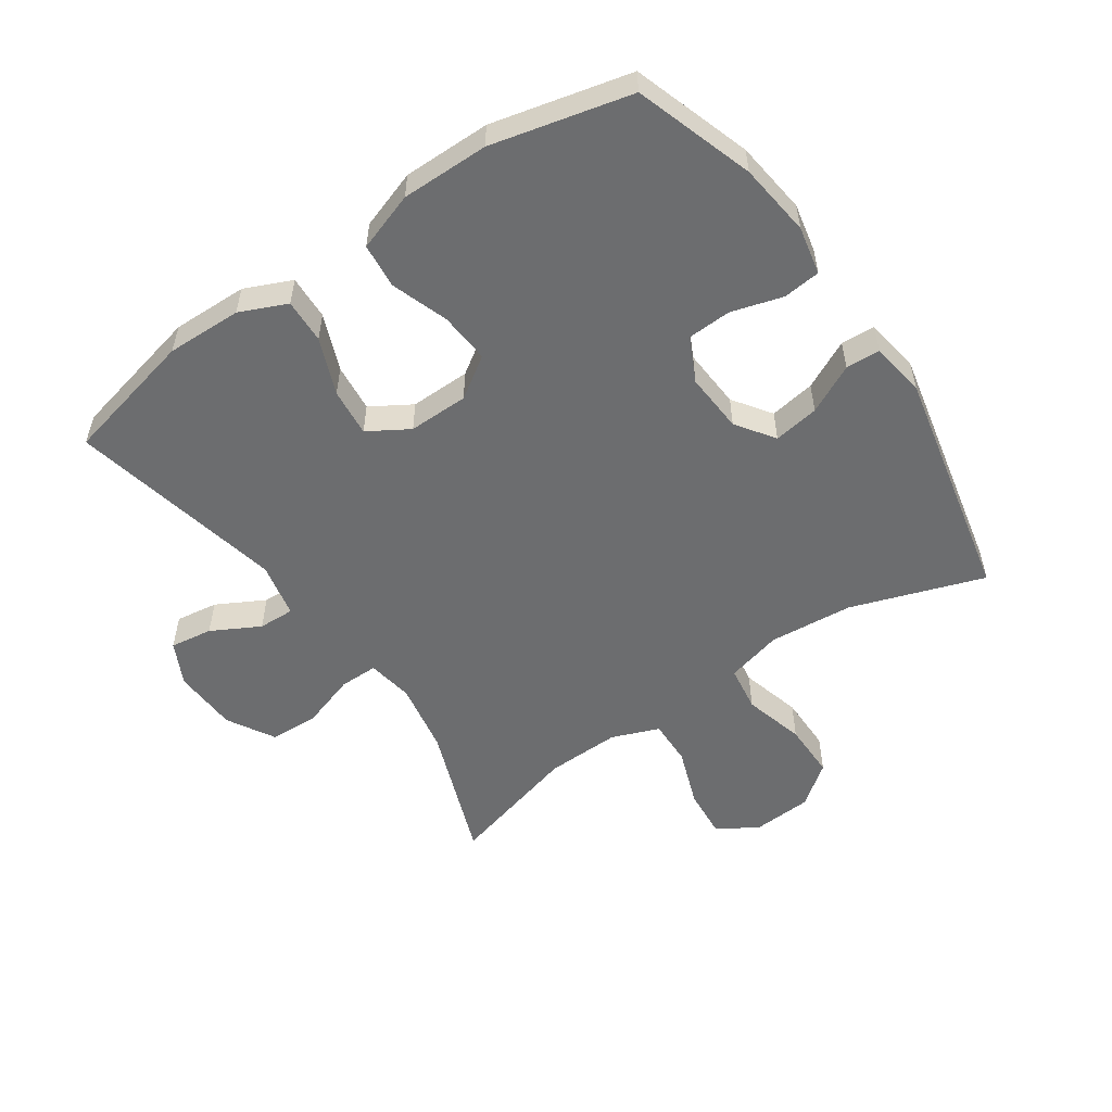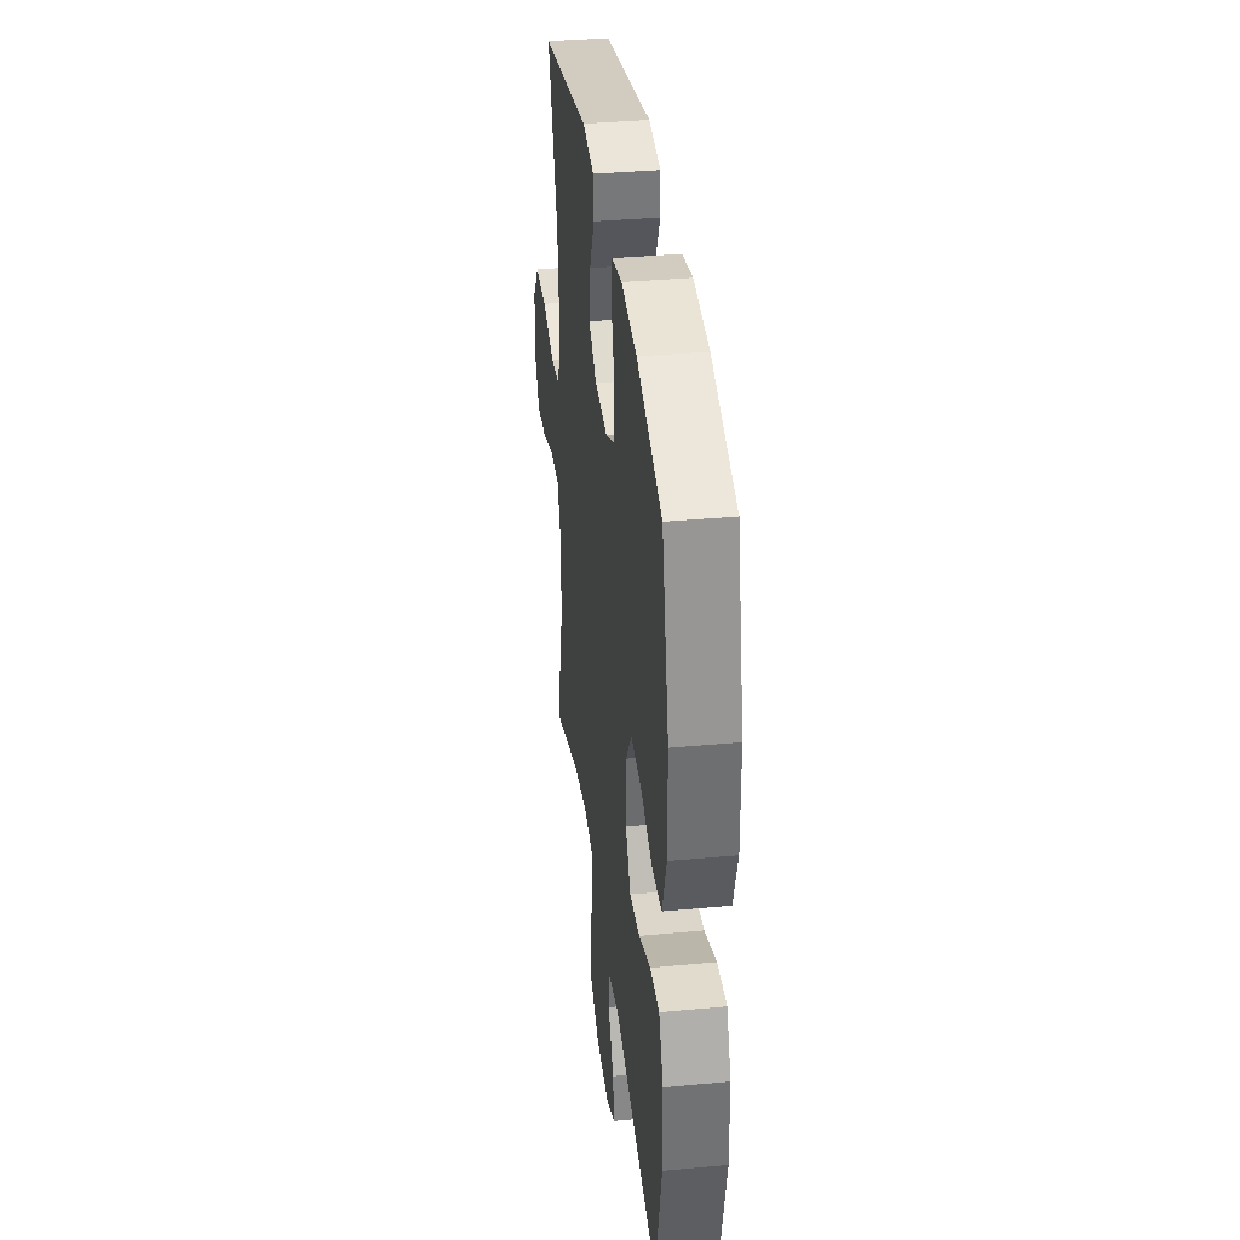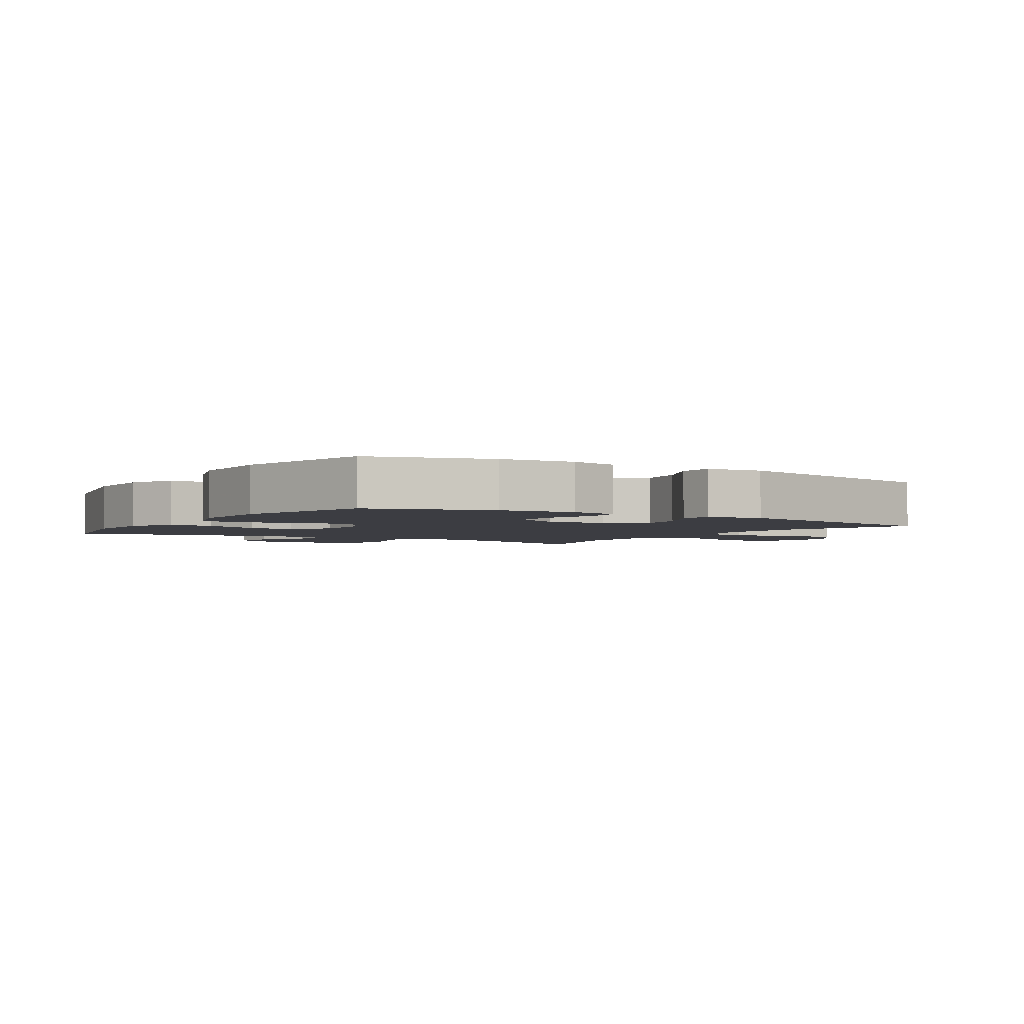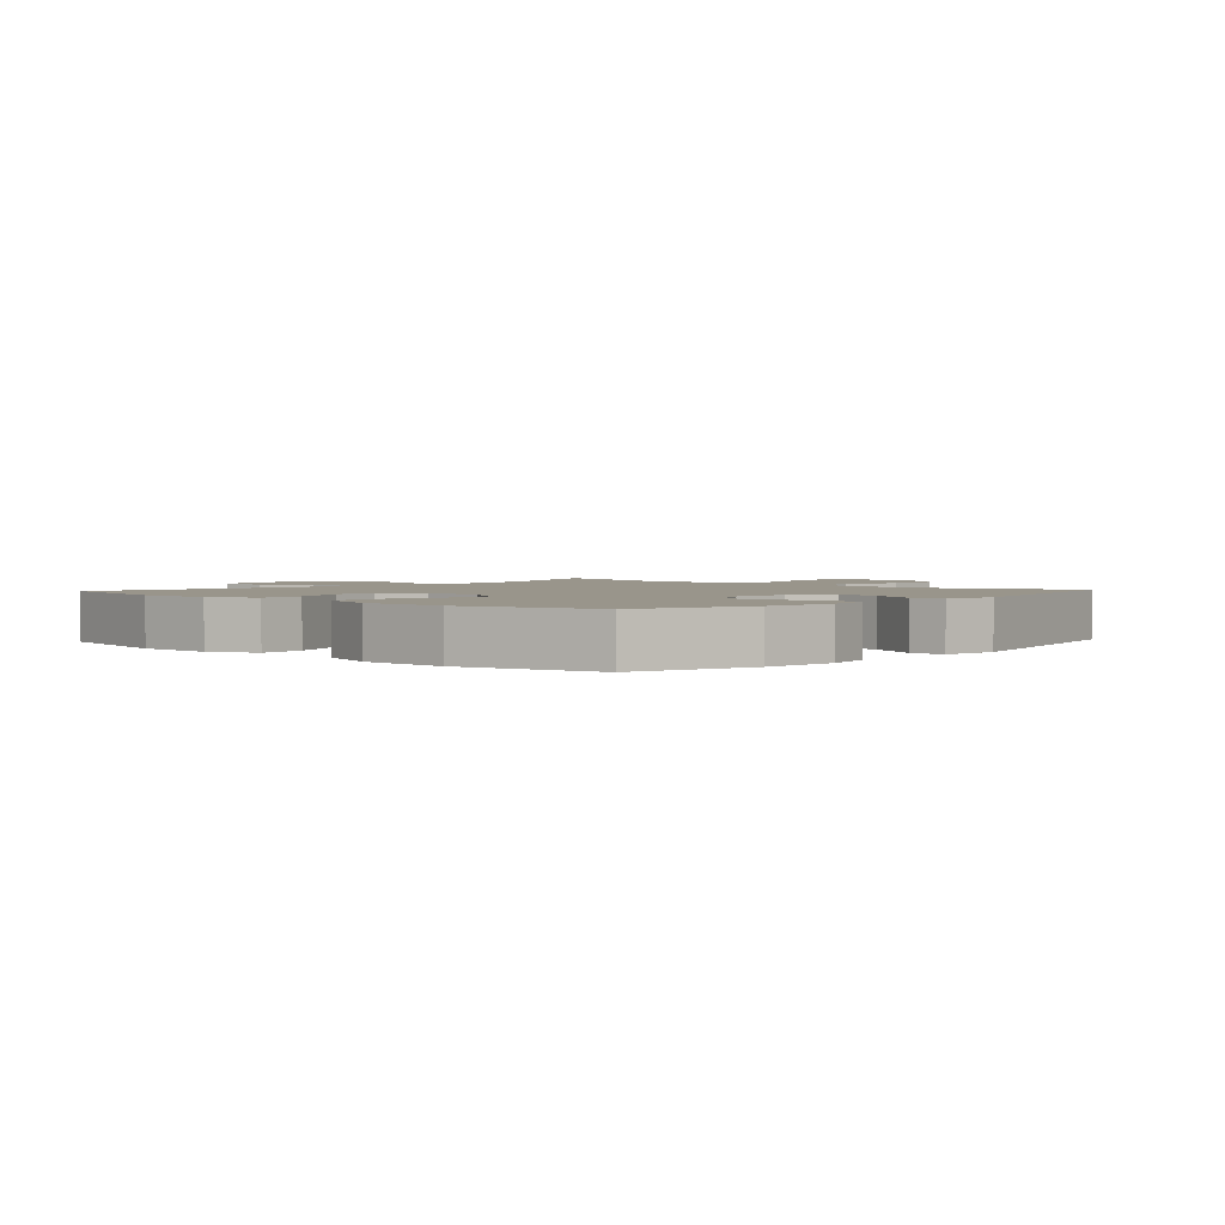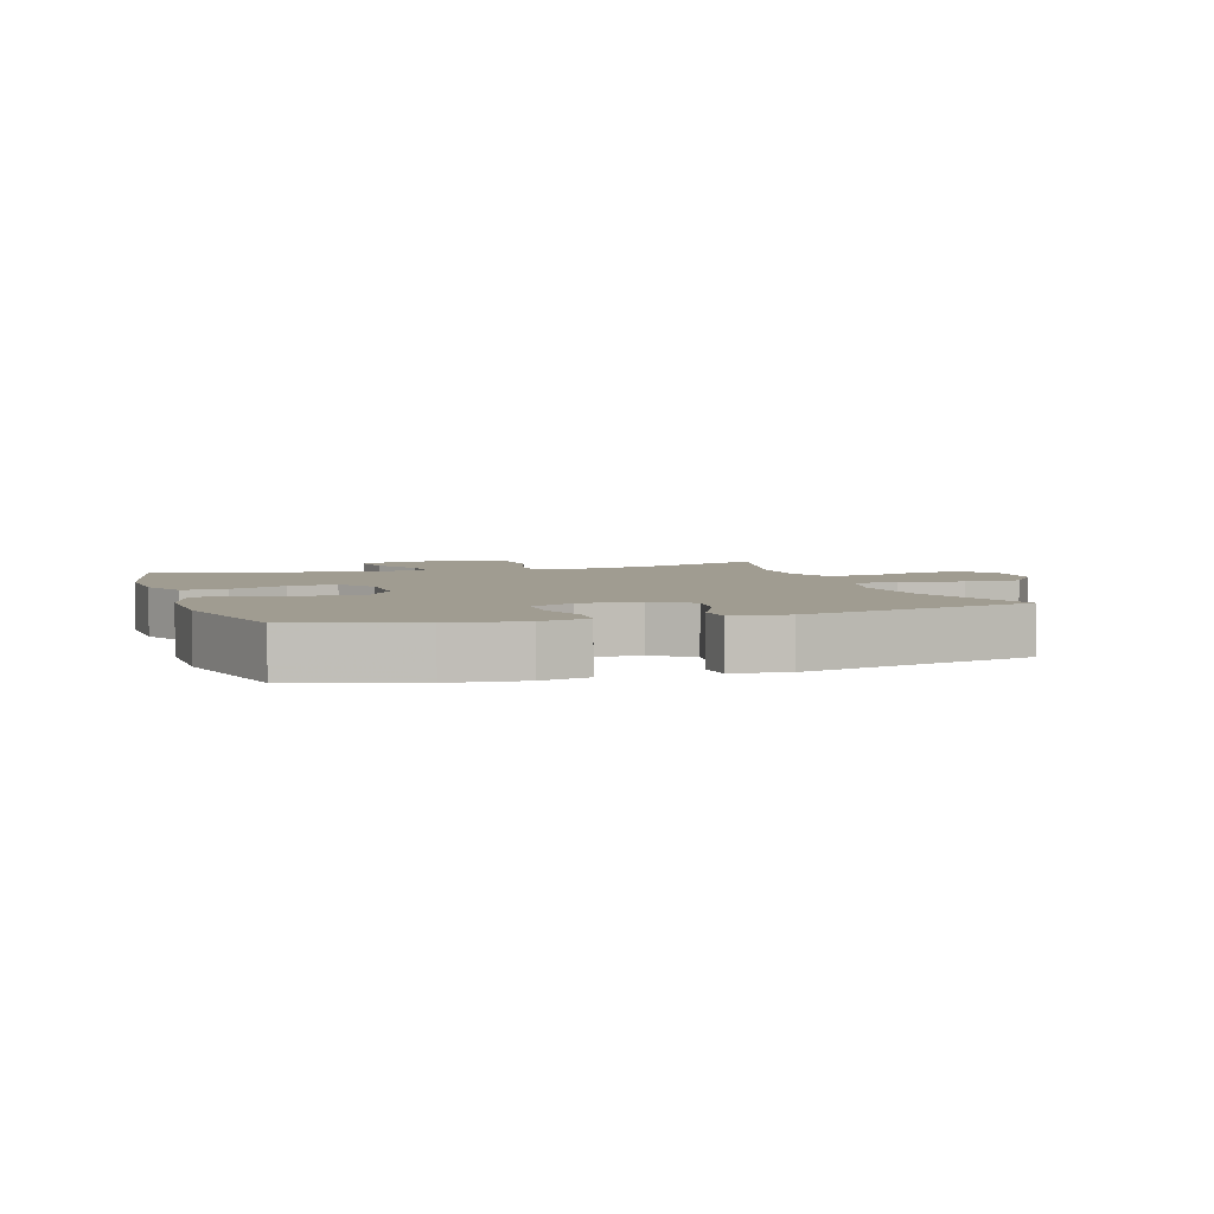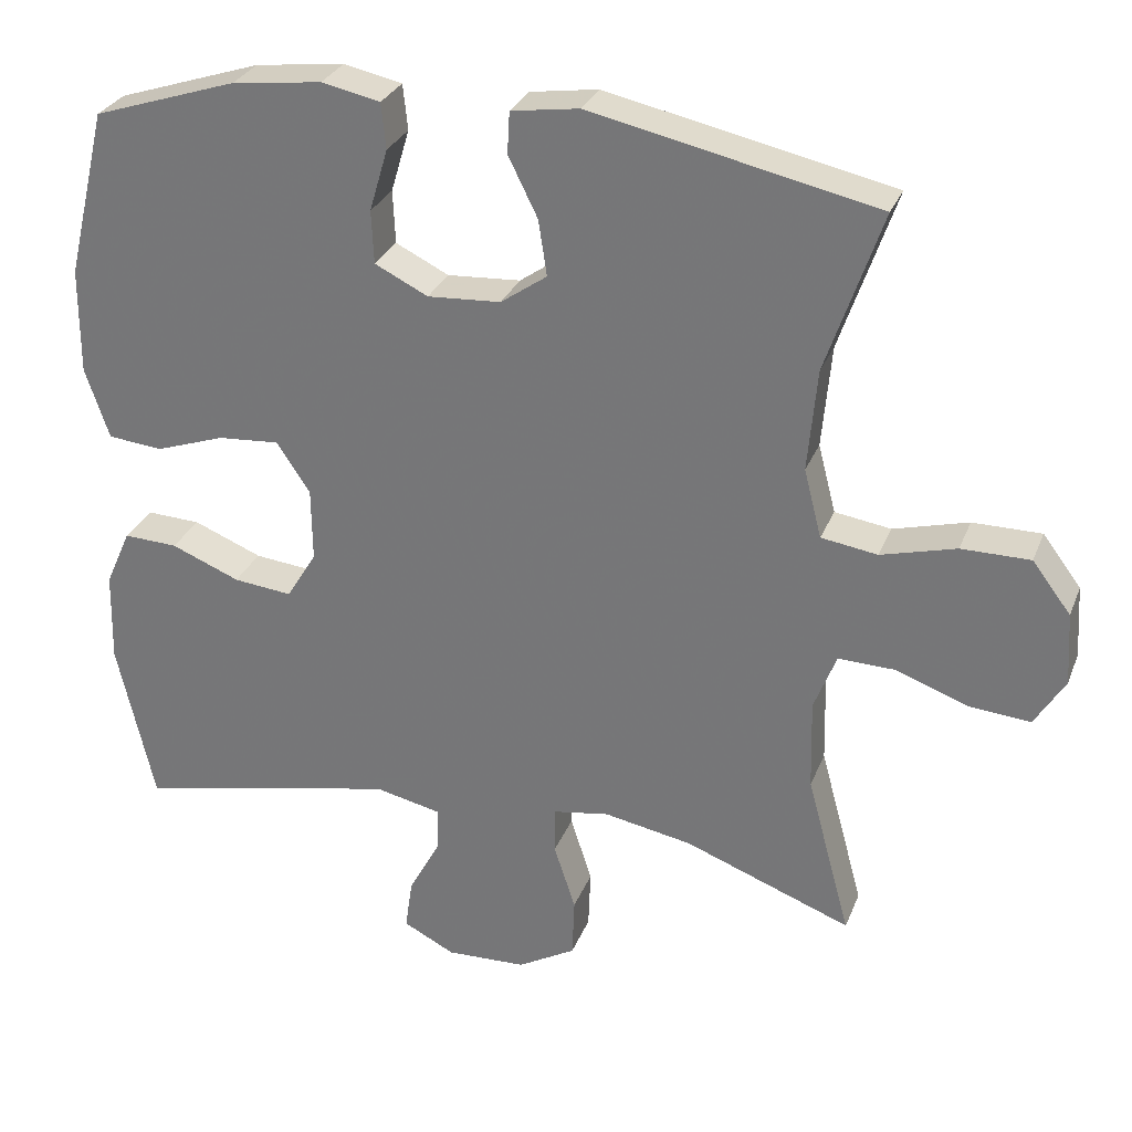
<metadata>
{"format":"obj","ext":"obj","renderer":"f3d","projection":"perspective","resolution":1024,"background":"white","views":[{"elev":-53.9,"azim":-55.4,"up":"+Y"},{"elev":36.3,"azim":-97.0,"up":"+Z"},{"elev":-2.9,"azim":-32.7,"up":"+Y"},{"elev":2.2,"azim":-47.7,"up":"+Y"},{"elev":4.3,"azim":-18.5,"up":"+Y"},{"elev":29.2,"azim":18.9,"up":"+Z"}]}
</metadata>
<code>
v 0.5 0.07 -0.5
v 0.283 0.07 -0.418
v 0.169 0.07 -0.397
v 0.096 0.07 -0.409
v 0.096 0.07 -0.47
v 0.124 0.07 -0.556
v 0.121 0.07 -0.634
v 0.046 0.07 -0.677
v -0.058 0.07 -0.681
v -0.125 0.07 -0.647
v -0.115 0.07 -0.58
v -0.074 0.07 -0.504
v -0.072 0.07 -0.447
v -0.159 0.07 -0.428
v -0.5 0.07 -0.5
v -0.548 0.07 -0.289
v -0.545 0.07 -0.17
v -0.512 0.07 -0.096
v -0.442 0.07 -0.099
v -0.353 0.07 -0.135
v -0.277 0.07 -0.143
v -0.238 0.07 -0.079
v -0.239 0.07 0.016
v -0.282 0.07 0.081
v -0.362 0.07 0.075
v -0.452 0.07 0.044
v -0.523 0.07 0.051
v -0.554 0.07 0.143
v -0.553 0.07 0.281
v -0.5 0.07 0.5
v -0.313 0.07 0.561
v -0.197 0.07 0.575
v -0.121 0.07 0.559
v -0.115 0.07 0.5
v -0.139 0.07 0.419
v -0.136 0.07 0.35
v -0.067 0.07 0.316
v 0.028 0.07 0.322
v 0.088 0.07 0.364
v 0.077 0.07 0.436
v 0.039 0.07 0.513
v 0.042 0.07 0.567
v 0.13 0.07 0.58
v 0.5 0.07 0.5
v 0.428 0.07 0.291
v 0.416 0.07 0.158
v 0.439 0.07 0.069
v 0.512 0.07 0.058
v 0.609 0.07 0.084
v 0.698 0.07 0.084
v 0.748 0.07 0.018
v 0.754 0.07 -0.076
v 0.715 0.07 -0.14
v 0.635 0.07 -0.133
v 0.542 0.07 -0.099
v 0.469 0.07 -0.097
v 0.44 0.07 -0.172
v 0.443 0.07 -0.29
v 0.5 0 -0.5
v 0.283 0 -0.418
v 0.169 0 -0.397
v 0.096 0 -0.409
v 0.096 0 -0.47
v 0.124 0 -0.556
v 0.121 0 -0.634
v 0.046 0 -0.677
v -0.058 0 -0.681
v -0.125 0 -0.647
v -0.115 0 -0.58
v -0.074 0 -0.504
v -0.072 0 -0.447
v -0.159 0 -0.428
v -0.5 0 -0.5
v -0.548 0 -0.289
v -0.545 0 -0.17
v -0.512 0 -0.096
v -0.442 0 -0.099
v -0.353 0 -0.135
v -0.277 0 -0.143
v -0.238 0 -0.079
v -0.239 0 0.016
v -0.282 0 0.081
v -0.362 0 0.075
v -0.452 0 0.044
v -0.523 0 0.051
v -0.554 0 0.143
v -0.553 0 0.281
v -0.5 0 0.5
v -0.313 0 0.561
v -0.197 0 0.575
v -0.121 0 0.559
v -0.115 0 0.5
v -0.139 0 0.419
v -0.136 0 0.35
v -0.067 0 0.316
v 0.028 0 0.322
v 0.088 0 0.364
v 0.077 0 0.436
v 0.039 0 0.513
v 0.042 0 0.567
v 0.13 0 0.58
v 0.5 0 0.5
v 0.428 0 0.291
v 0.416 0 0.158
v 0.439 0 0.069
v 0.512 0 0.058
v 0.609 0 0.084
v 0.698 0 0.084
v 0.748 0 0.018
v 0.754 0 -0.076
v 0.715 0 -0.14
v 0.635 0 -0.133
v 0.542 0 -0.099
v 0.469 0 -0.097
v 0.44 0 -0.172
v 0.443 0 -0.29
f 53 54 55
f 52 53 55
f 51 52 55
f 50 51 55
f 49 50 55
f 48 49 55
f 47 48 55 56
f 46 47 56 57
f 43 44 45
f 42 43 45
f 41 42 45
f 40 41 45
f 39 40 45 46
f 46 57 58
f 39 46 58
f 38 39 58
f 33 34 35
f 32 33 35
f 31 32 35
f 30 31 35
f 29 30 35
f 28 29 35
f 27 28 35
f 26 27 35
f 25 26 35
f 24 25 35 36
f 23 24 36 37
f 18 19 20
f 17 18 20
f 16 17 20
f 15 16 20
f 14 15 20
f 13 14 20 21
f 10 11 12
f 9 10 12
f 8 9 12
f 7 8 12
f 6 7 12
f 5 6 12
f 4 5 12 13
f 58 1 2
f 38 58 2
f 37 38 2
f 23 37 2
f 22 23 2
f 21 22 2 3
f 4 13 21
f 3 4 21
f 113 112 111
f 113 111 110
f 113 110 109
f 113 109 108
f 113 108 107
f 113 107 106
f 114 113 106 105
f 115 114 105 104
f 103 102 101
f 103 101 100
f 103 100 99
f 103 99 98
f 104 103 98 97
f 116 115 104
f 116 104 97
f 116 97 96
f 93 92 91
f 93 91 90
f 93 90 89
f 93 89 88
f 93 88 87
f 93 87 86
f 93 86 85
f 93 85 84
f 93 84 83
f 94 93 83 82
f 95 94 82 81
f 78 77 76
f 78 76 75
f 78 75 74
f 78 74 73
f 78 73 72
f 79 78 72 71
f 70 69 68
f 70 68 67
f 70 67 66
f 70 66 65
f 70 65 64
f 70 64 63
f 71 70 63 62
f 60 59 116
f 60 116 96
f 60 96 95
f 60 95 81
f 60 81 80
f 61 60 80 79
f 79 71 62
f 79 62 61
f 1 59 60 2
f 2 60 61 3
f 3 61 62 4
f 4 62 63 5
f 5 63 64 6
f 6 64 65 7
f 7 65 66 8
f 8 66 67 9
f 9 67 68 10
f 10 68 69 11
f 11 69 70 12
f 12 70 71 13
f 13 71 72 14
f 14 72 73 15
f 15 73 74 16
f 16 74 75 17
f 17 75 76 18
f 18 76 77 19
f 19 77 78 20
f 20 78 79 21
f 21 79 80 22
f 22 80 81 23
f 23 81 82 24
f 24 82 83 25
f 25 83 84 26
f 26 84 85 27
f 27 85 86 28
f 28 86 87 29
f 29 87 88 30
f 30 88 89 31
f 31 89 90 32
f 32 90 91 33
f 33 91 92 34
f 34 92 93 35
f 35 93 94 36
f 36 94 95 37
f 37 95 96 38
f 38 96 97 39
f 39 97 98 40
f 40 98 99 41
f 41 99 100 42
f 42 100 101 43
f 43 101 102 44
f 44 102 103 45
f 45 103 104 46
f 46 104 105 47
f 47 105 106 48
f 48 106 107 49
f 49 107 108 50
f 50 108 109 51
f 51 109 110 52
f 52 110 111 53
f 53 111 112 54
f 54 112 113 55
f 55 113 114 56
f 56 114 115 57
f 57 115 116 58
f 58 116 59 1

</code>
